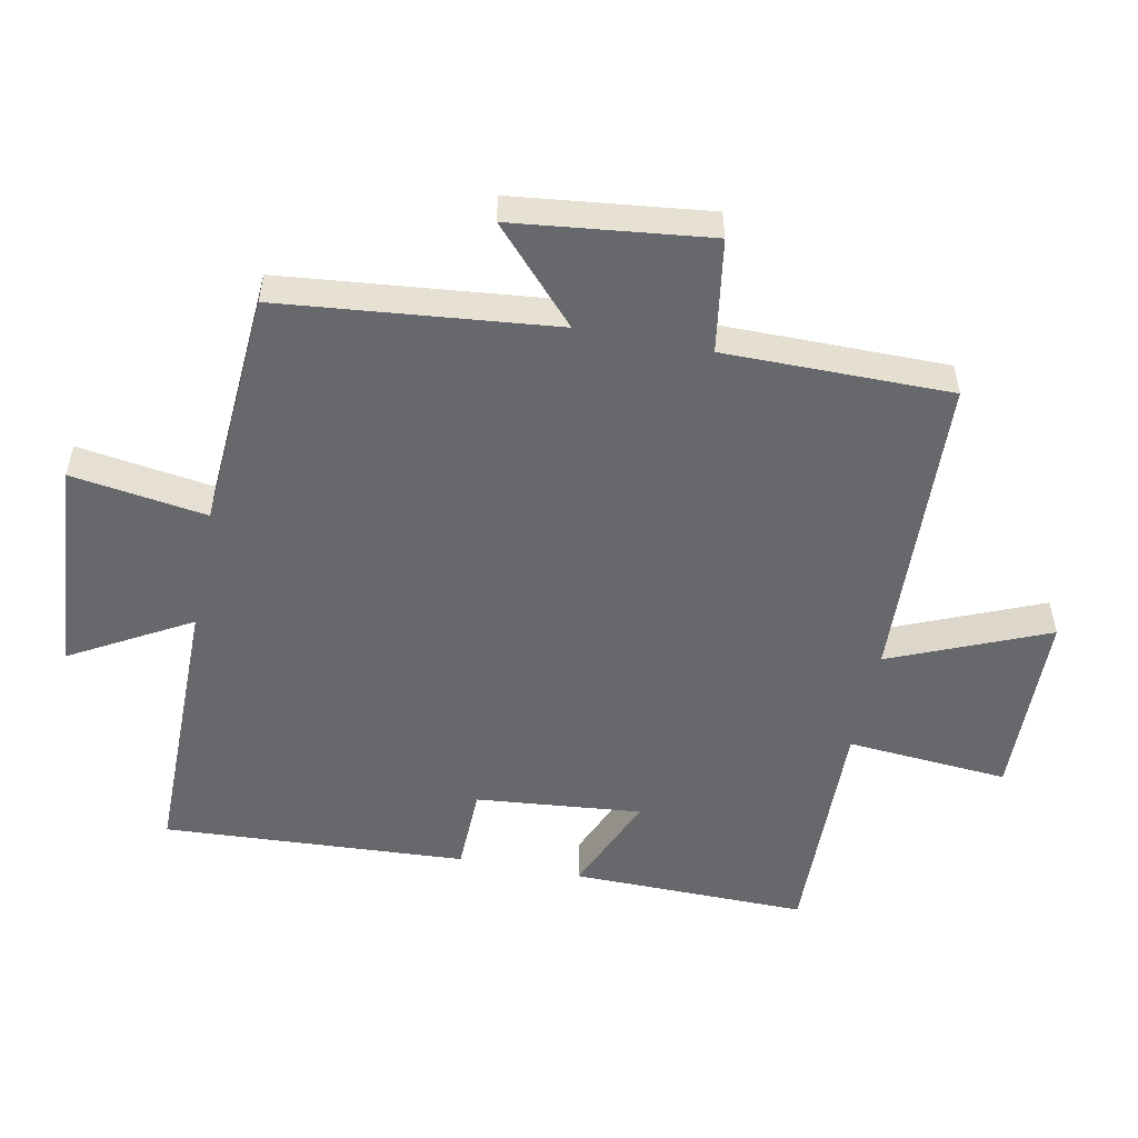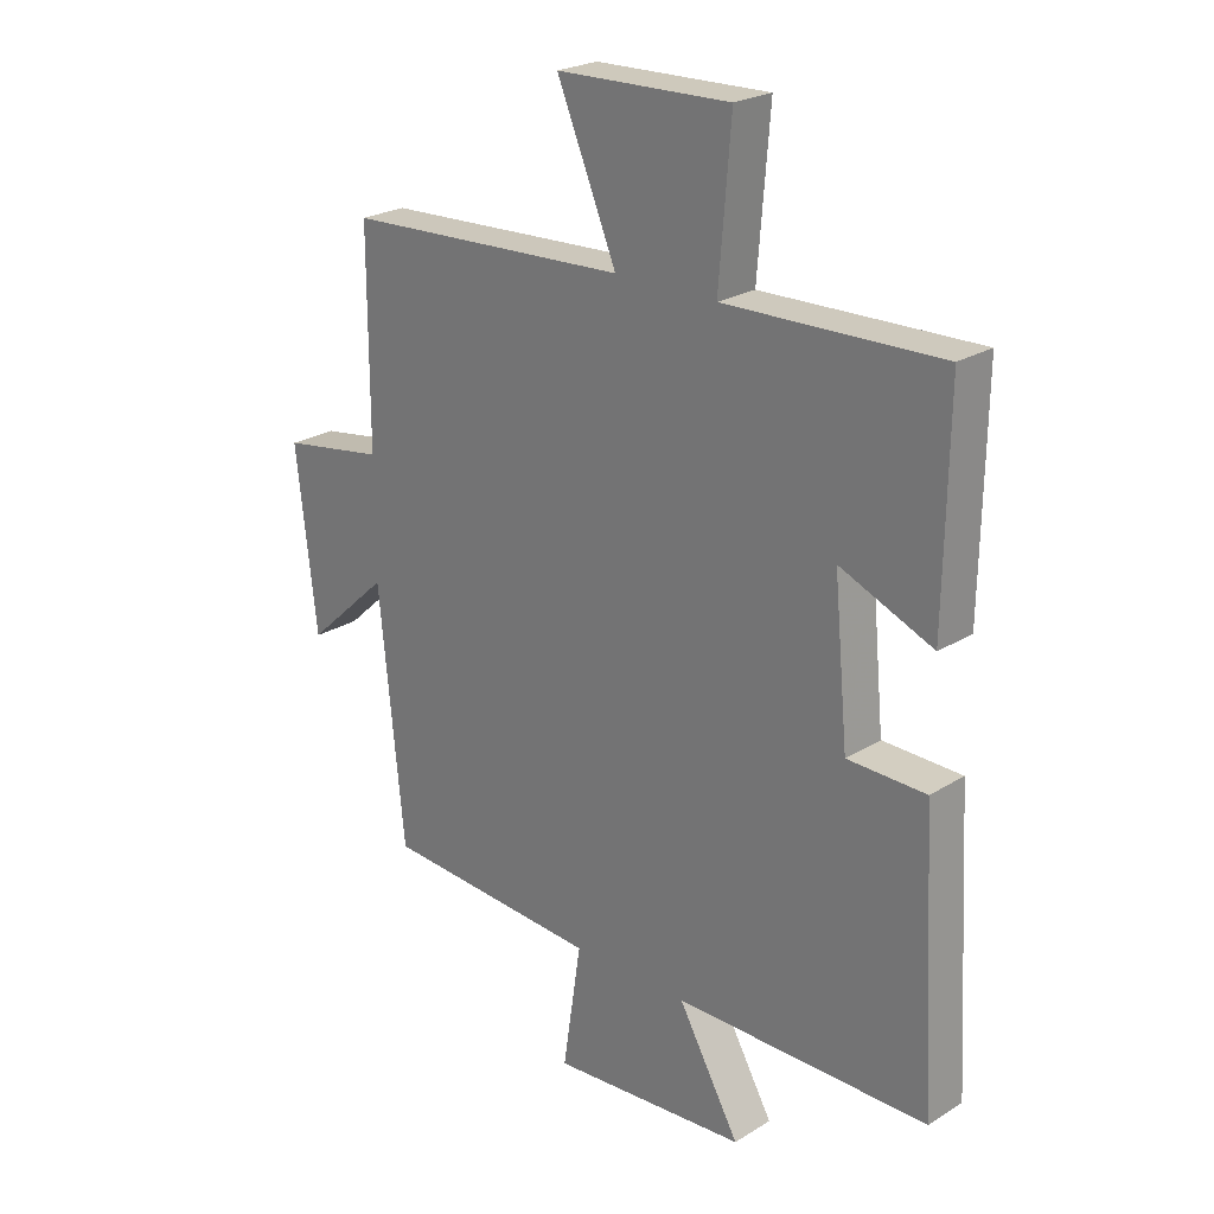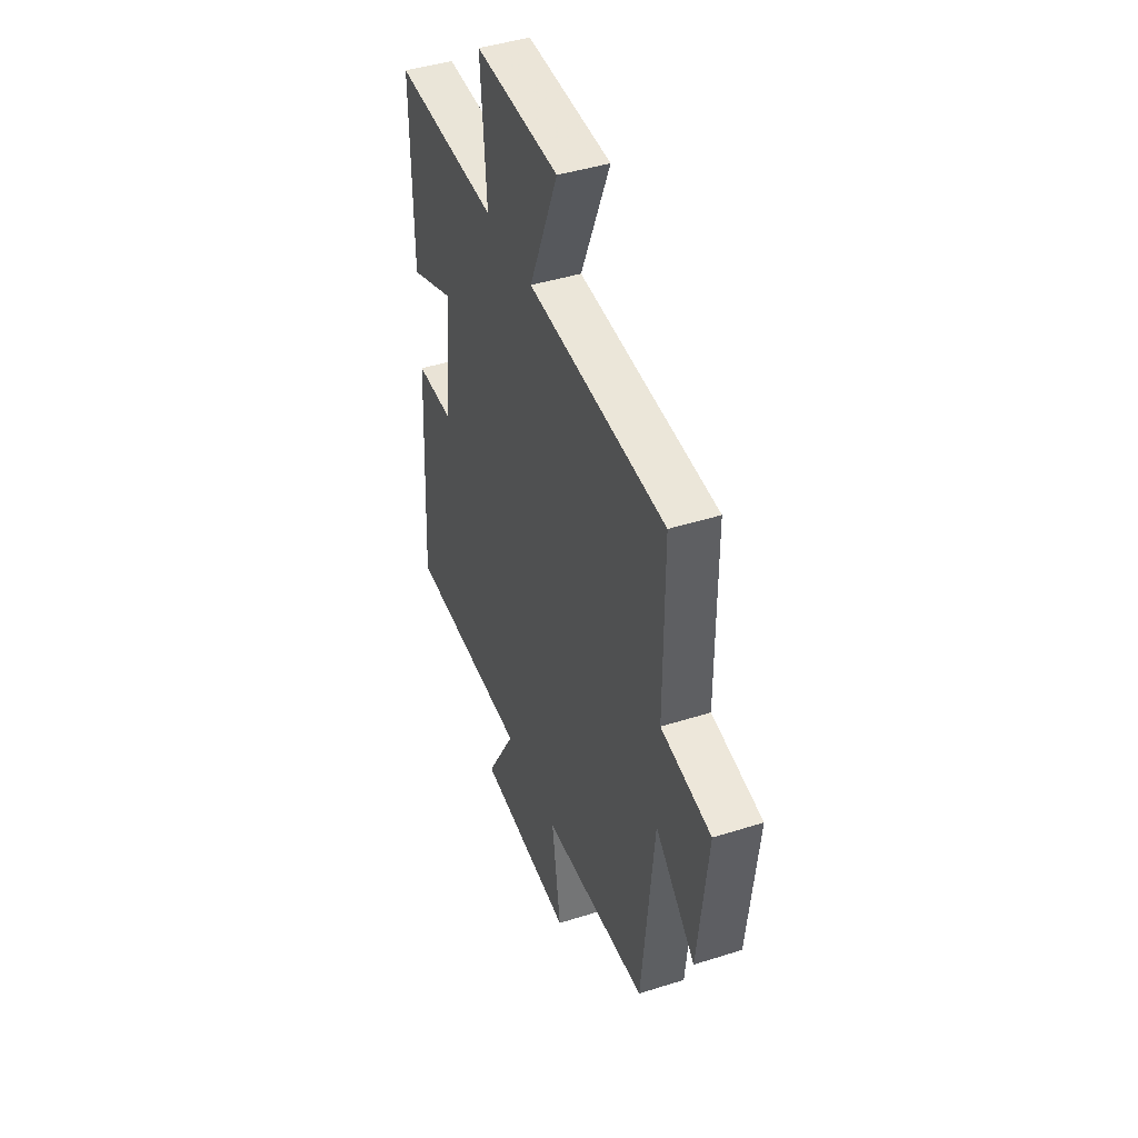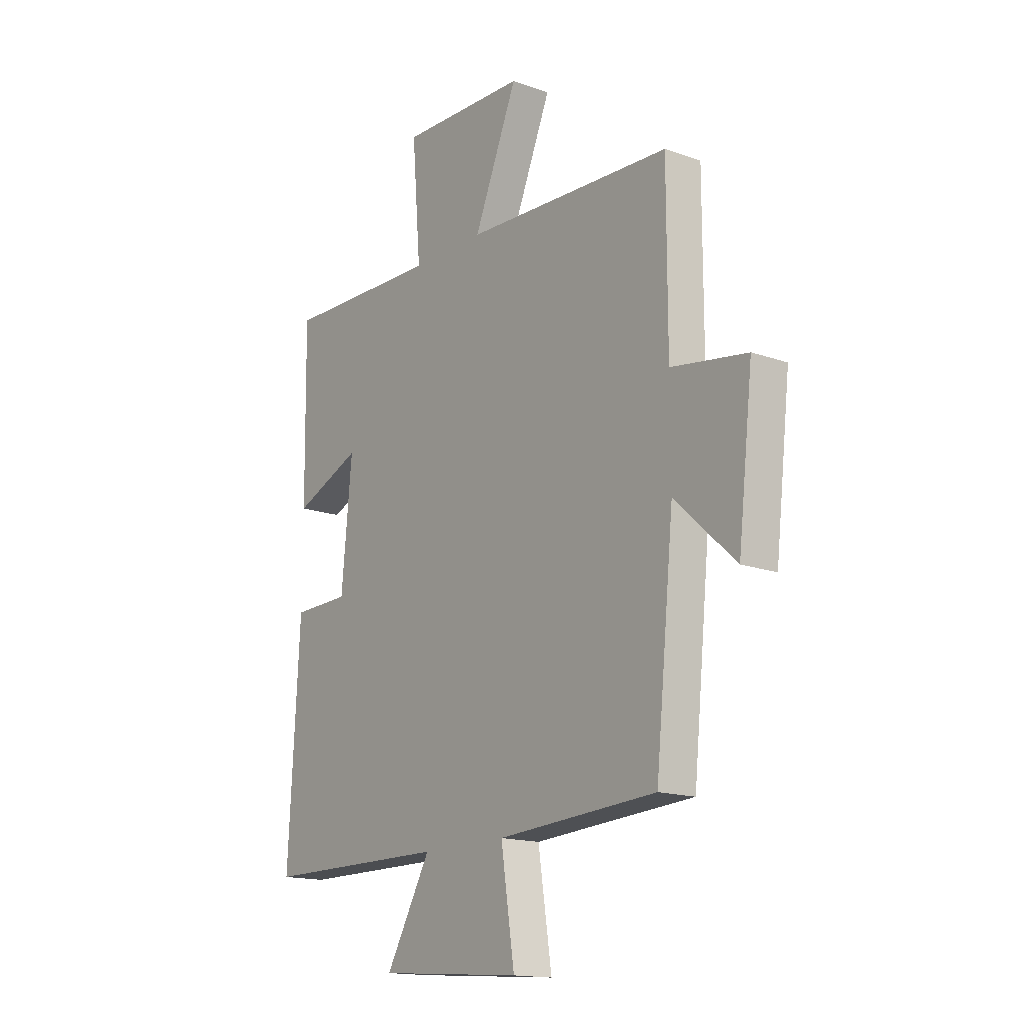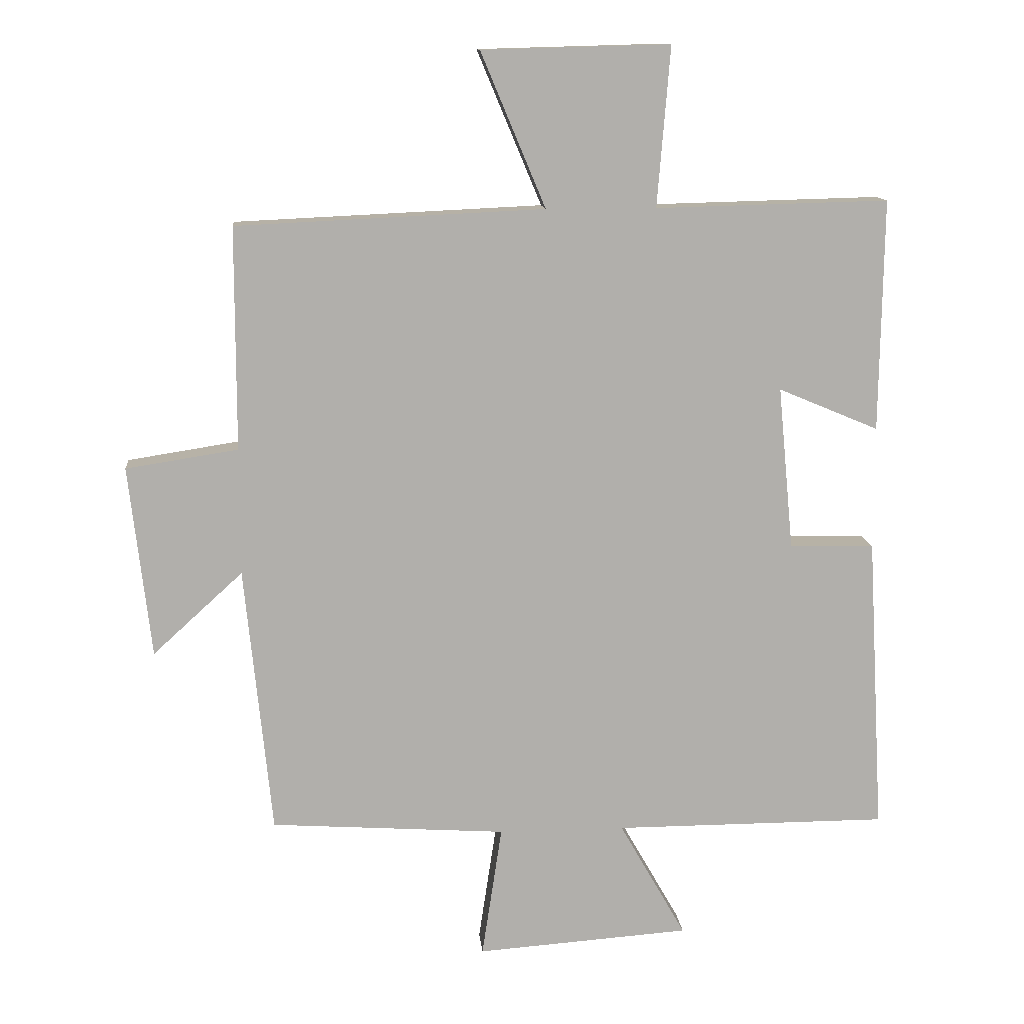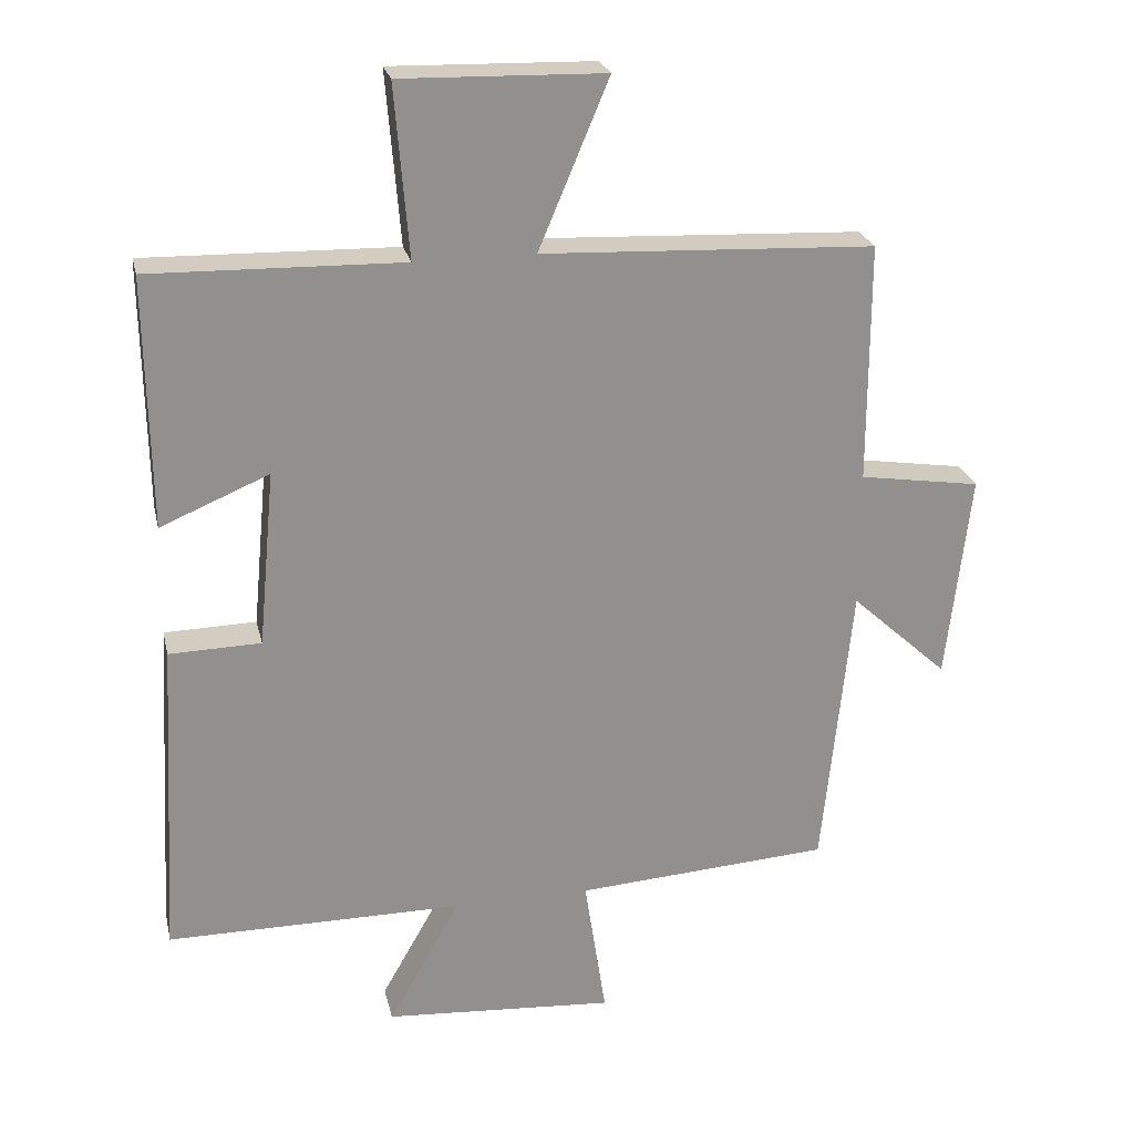
<metadata>
{"format":"obj","ext":"obj","renderer":"f3d","projection":"perspective","resolution":1024,"background":"white","views":[{"elev":-52.3,"azim":-101.3,"up":"+Y"},{"elev":23.8,"azim":44.2,"up":"+Z"},{"elev":43.6,"azim":-110.5,"up":"+Z"},{"elev":-15.8,"azim":-126.7,"up":"+Z"},{"elev":12.3,"azim":-5.2,"up":"+Z"},{"elev":24.4,"azim":167.3,"up":"+Z"}]}
</metadata>
<code>
v -0.5 0.07 0.478
v -0.025 0.07 0.5
v -0.125 0.07 0.738
v 0.165 0.07 0.746
v 0.145 0.07 0.5
v 0.505 0.07 0.509
v 0.5 0.07 0.151
v 0.345 0.07 0.216
v 0.369 0.07 -0.036
v 0.5 0.07 -0.039
v 0.526 0.07 -0.499
v 0.102 0.07 -0.5
v 0.205 0.07 -0.681
v -0.125 0.07 -0.705
v -0.094 0.07 -0.5
v -0.458 0.07 -0.476
v -0.5 0.07 -0.061
v -0.639 0.07 -0.188
v -0.673 0.07 0.108
v -0.5 0.07 0.135
v -0.5 0 0.478
v -0.025 0 0.5
v -0.125 0 0.738
v 0.165 0 0.746
v 0.145 0 0.5
v 0.505 0 0.509
v 0.5 0 0.151
v 0.345 0 0.216
v 0.369 0 -0.036
v 0.5 0 -0.039
v 0.526 0 -0.499
v 0.102 0 -0.5
v 0.205 0 -0.681
v -0.125 0 -0.705
v -0.094 0 -0.5
v -0.458 0 -0.476
v -0.5 0 -0.061
v -0.639 0 -0.188
v -0.673 0 0.108
v -0.5 0 0.135
f 17 18 19 20
f 20 1 2
f 17 20 2
f 16 17 2
f 15 16 2
f 12 13 14 15
f 11 12 15
f 10 11 15
f 9 10 15
f 8 9 15 2
f 5 6 7 8
f 5 8 2 3
f 3 4 5
f 40 39 38 37
f 22 21 40
f 22 40 37
f 22 37 36
f 22 36 35
f 35 34 33 32
f 35 32 31
f 35 31 30
f 35 30 29
f 22 35 29 28
f 28 27 26 25
f 23 22 28 25
f 25 24 23
f 1 21 22 2
f 2 22 23 3
f 3 23 24 4
f 4 24 25 5
f 5 25 26 6
f 6 26 27 7
f 7 27 28 8
f 8 28 29 9
f 9 29 30 10
f 10 30 31 11
f 11 31 32 12
f 12 32 33 13
f 13 33 34 14
f 14 34 35 15
f 15 35 36 16
f 16 36 37 17
f 17 37 38 18
f 18 38 39 19
f 19 39 40 20
f 20 40 21 1

</code>
